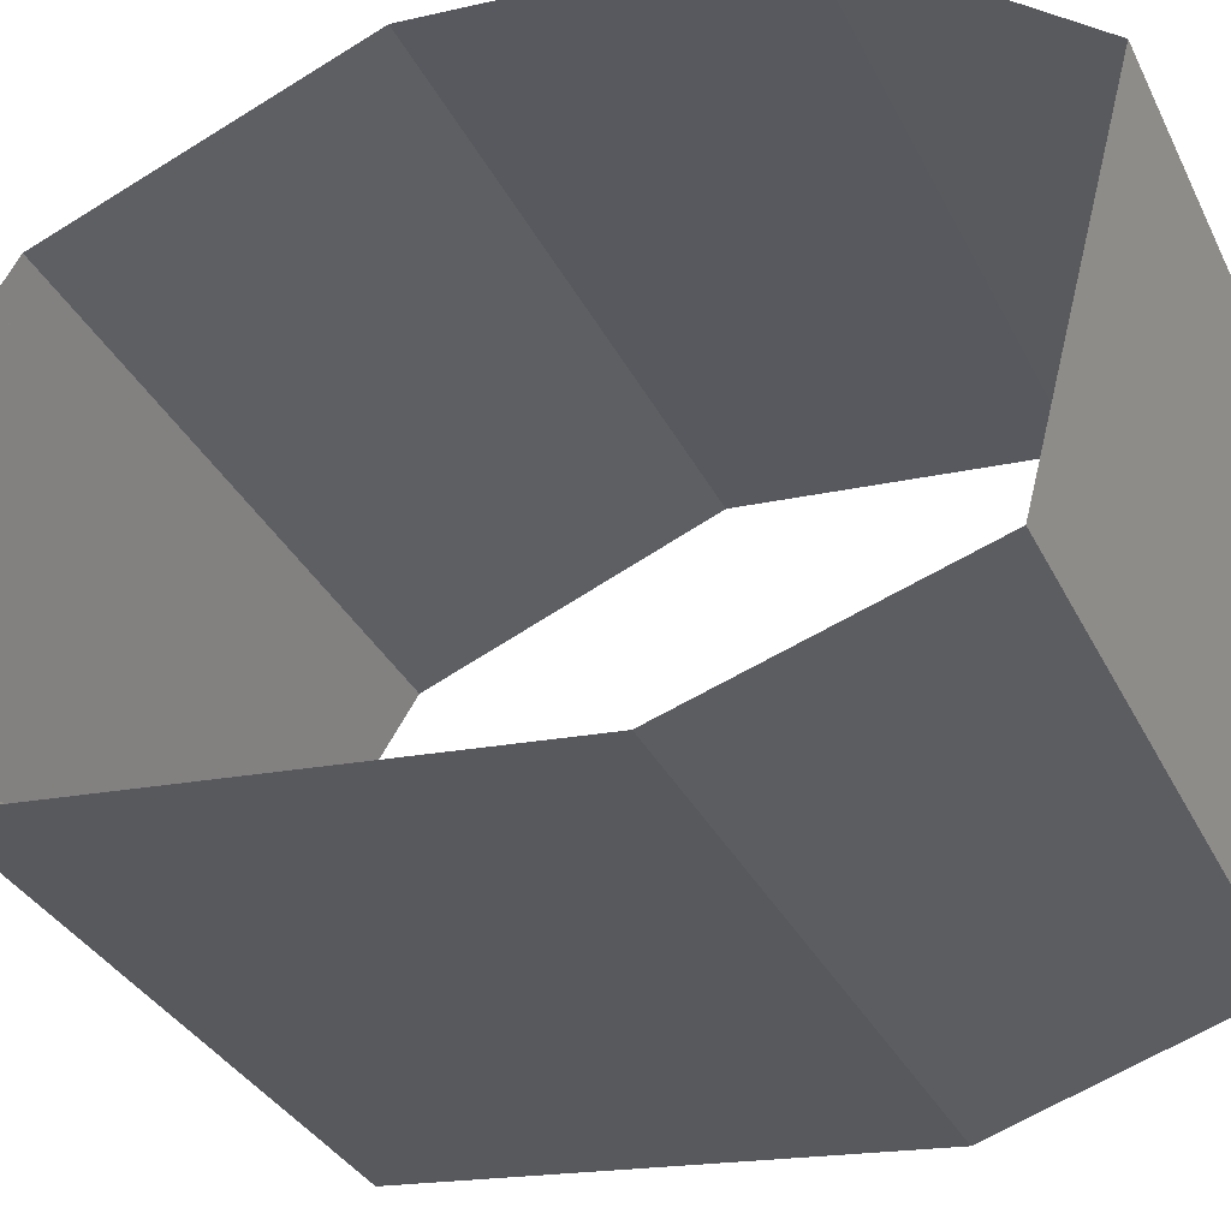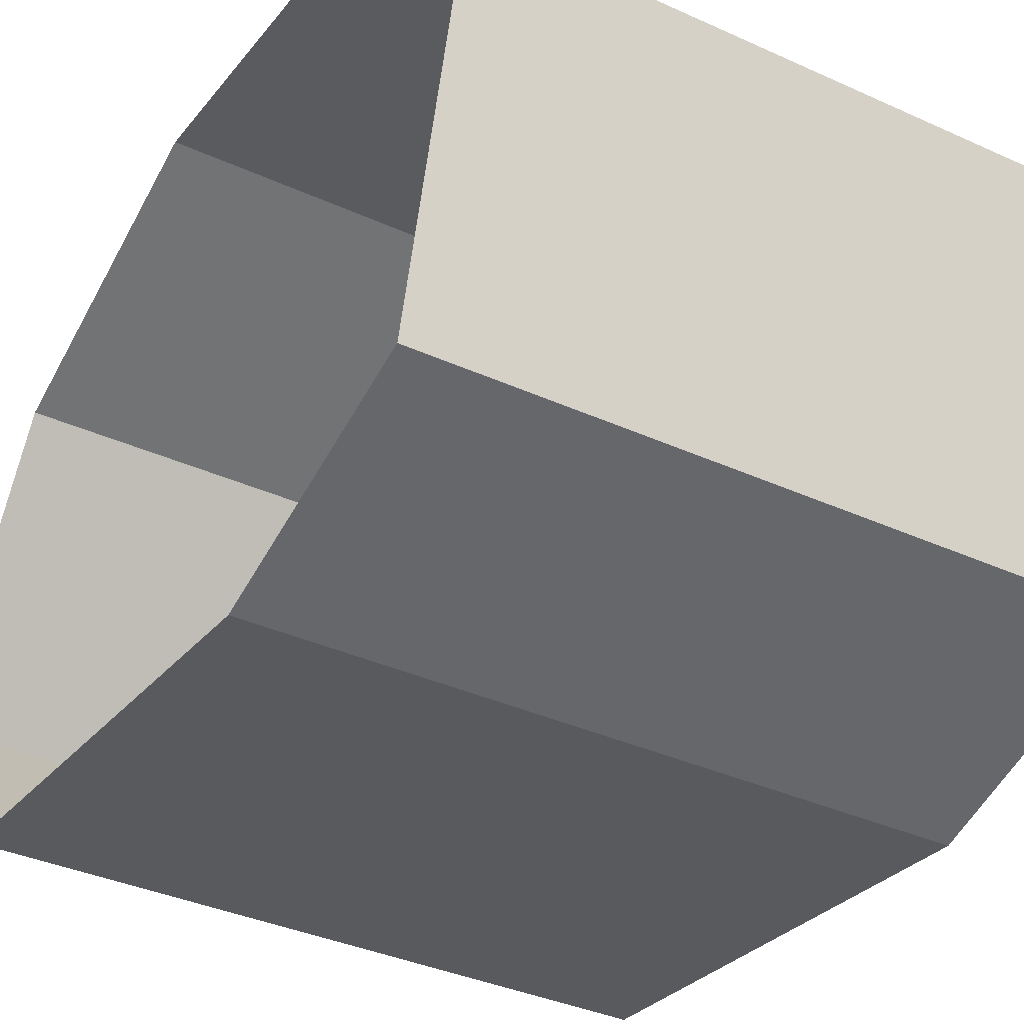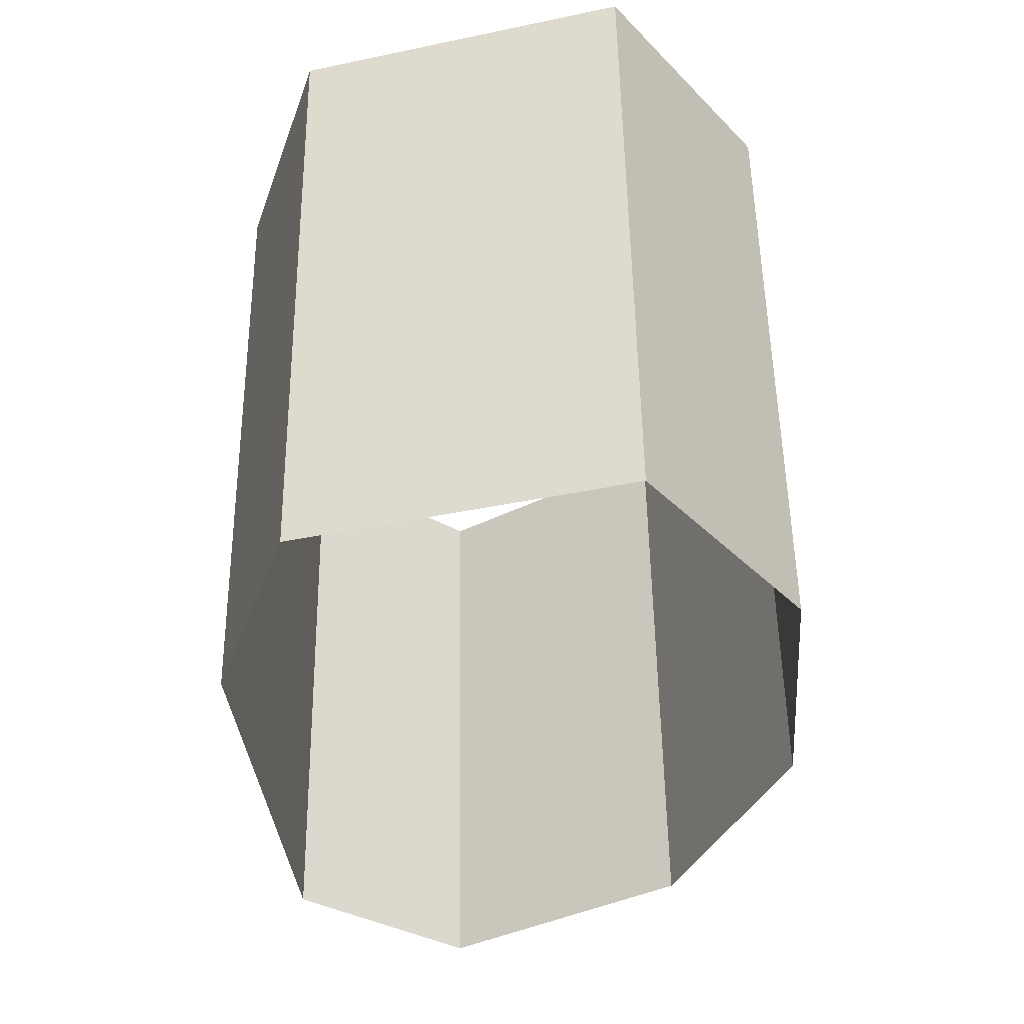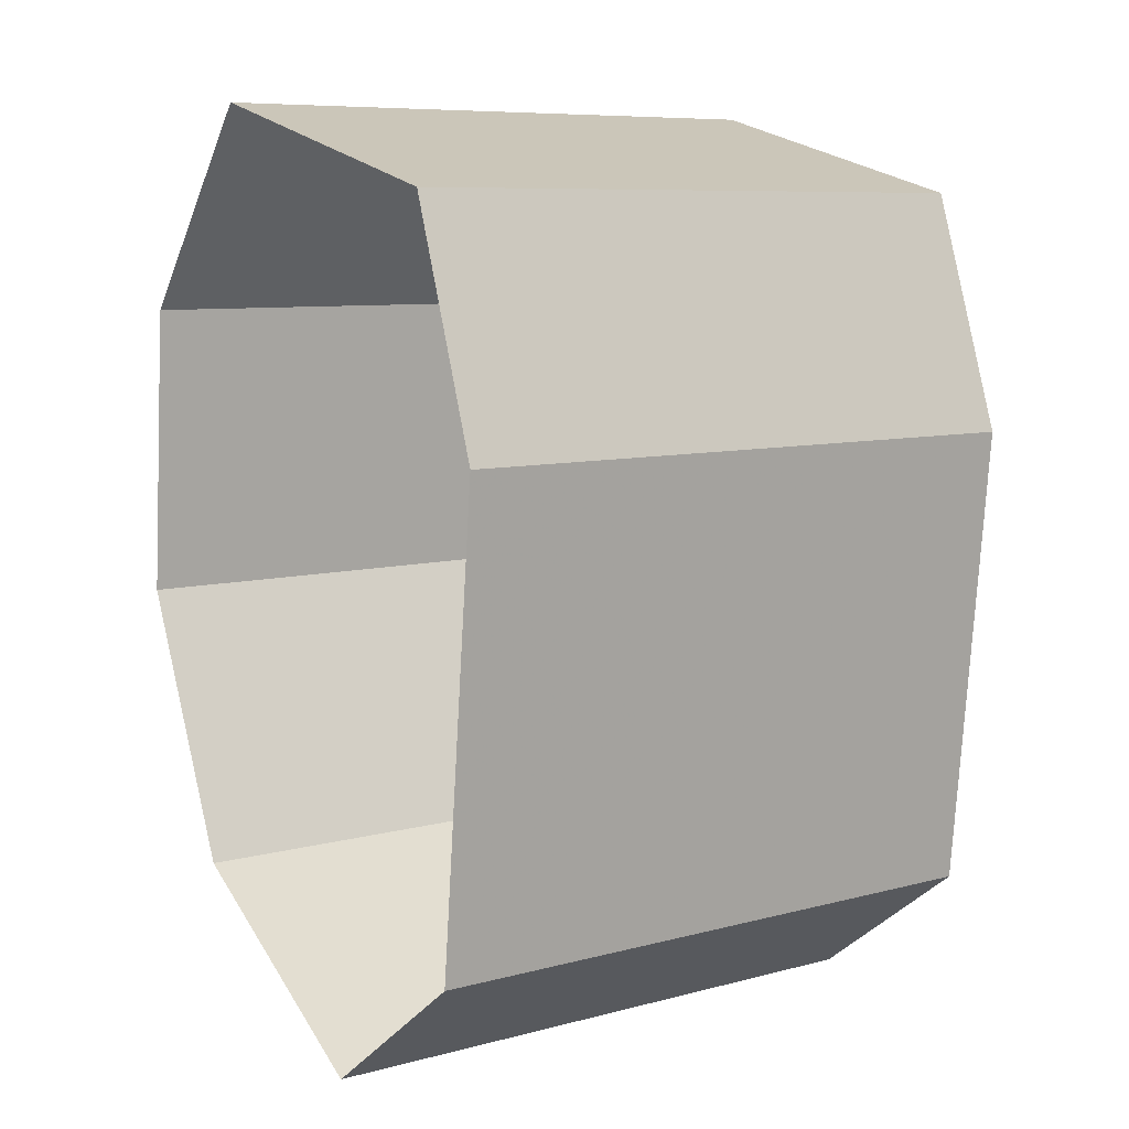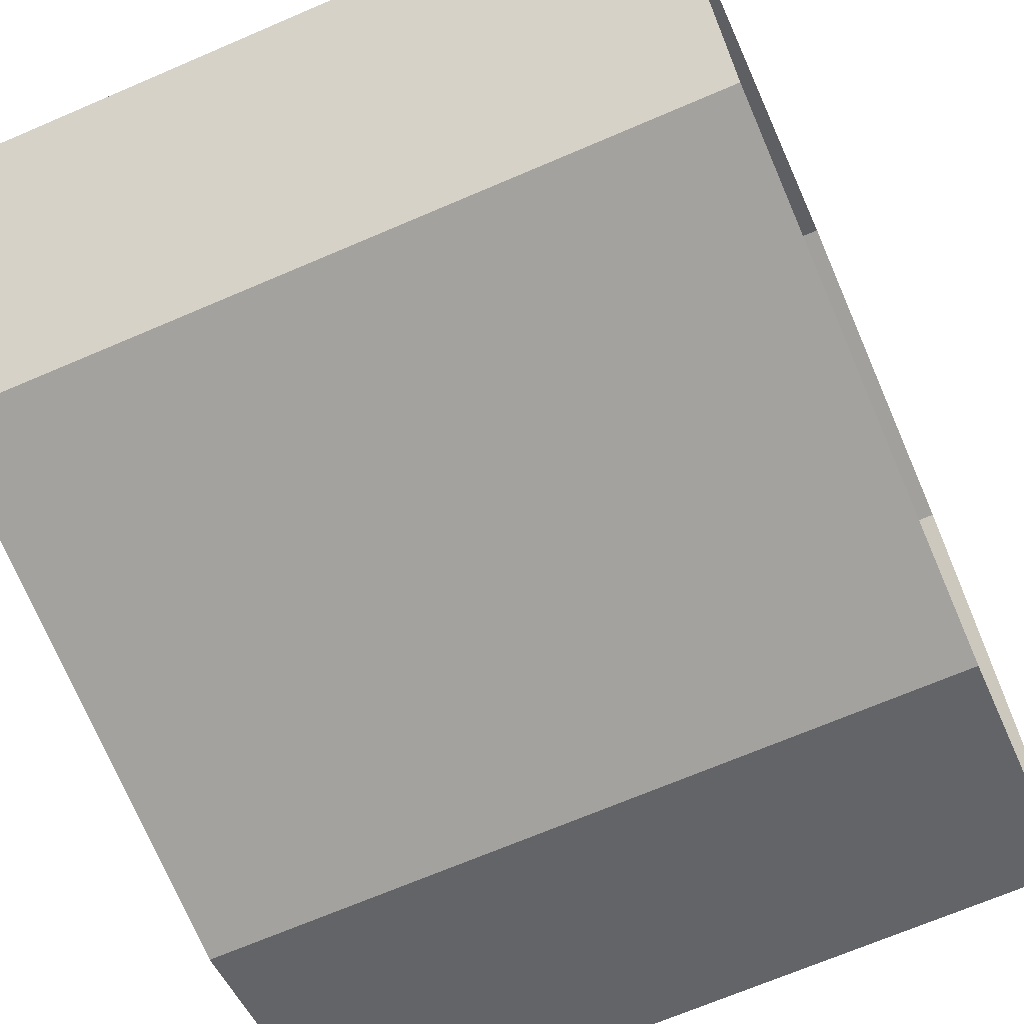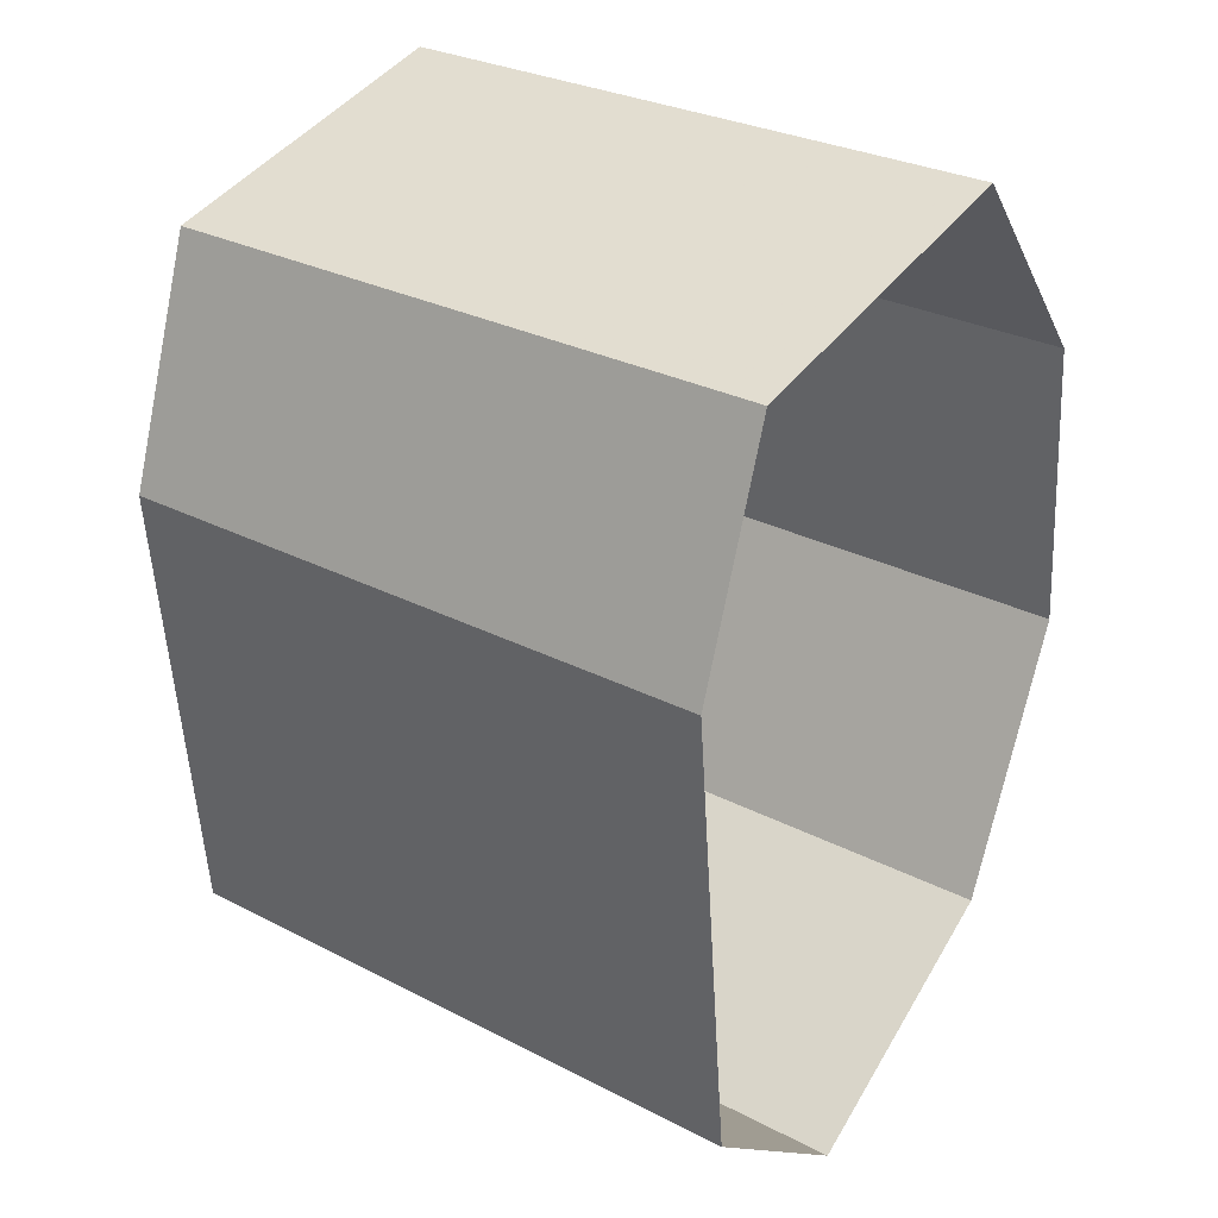
<metadata>
{"format":"obj","ext":"obj","renderer":"f3d","projection":"perspective","resolution":1024,"background":"white","views":[{"elev":-32.1,"azim":112.5,"up":"+Z"},{"elev":-35.8,"azim":148.9,"up":"+Z"},{"elev":53.0,"azim":-90.8,"up":"+Y"},{"elev":8.1,"azim":143.5,"up":"+Y"},{"elev":-67.9,"azim":23.4,"up":"+Z"},{"elev":29.1,"azim":-142.5,"up":"+Y"}]}
</metadata>
<code>
v 0.5 -1.594 -0.09375
v 0.5 -1.406 -0.3438
v -0.375 -1.406 -0.3438
v -0.375 -1.594 -0.09375
v 0.5 -1.375 0.25
v -0.375 -1.375 0.25
v 0.5 -1 0.4062
v -0.375 -1 0.4062
v 0.5 -0.5938 0.375
v -0.375 -0.5938 0.375
v 0.5 -0.3125 0.1562
v -0.375 -0.3125 0.1562
v 0.5 -0.4297 -0.2969
v -0.375 -0.4297 -0.2969
v 0.5 -0.7578 -0.4062
v -0.375 -0.7578 -0.4062
f 1 2 3
f 1 3 4
f 1 4 5
f 5 4 6
f 5 6 7
f 7 6 8
f 7 8 9
f 9 8 10
f 9 10 11
f 11 10 12
f 11 12 13
f 13 12 14
f 13 14 15
f 15 14 16
f 15 16 2
f 2 16 3

</code>
